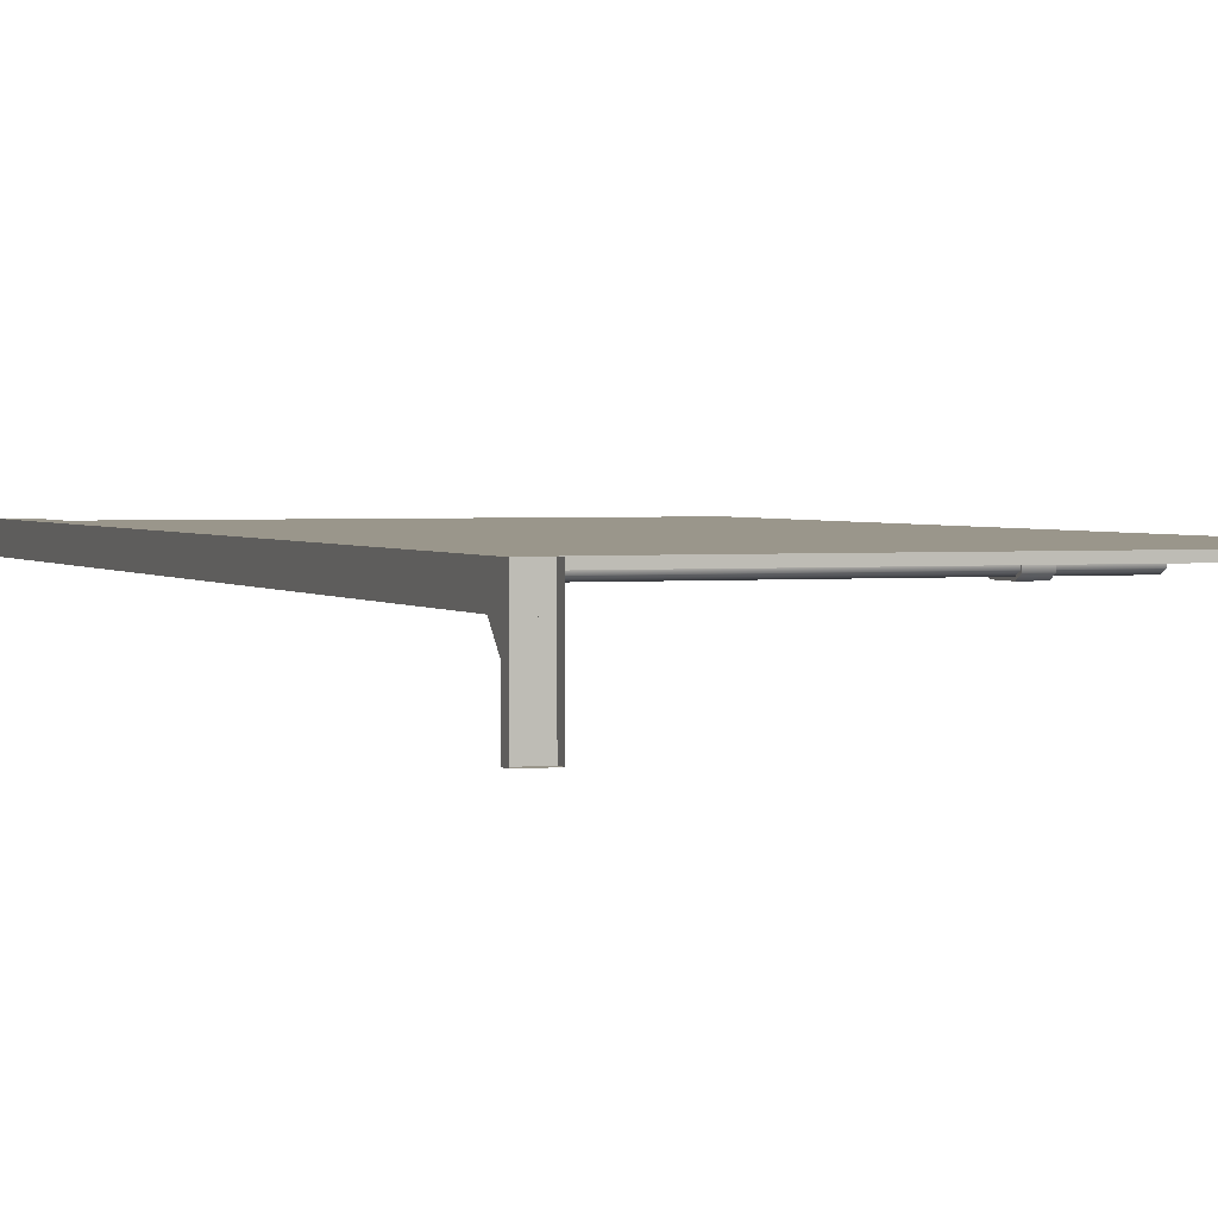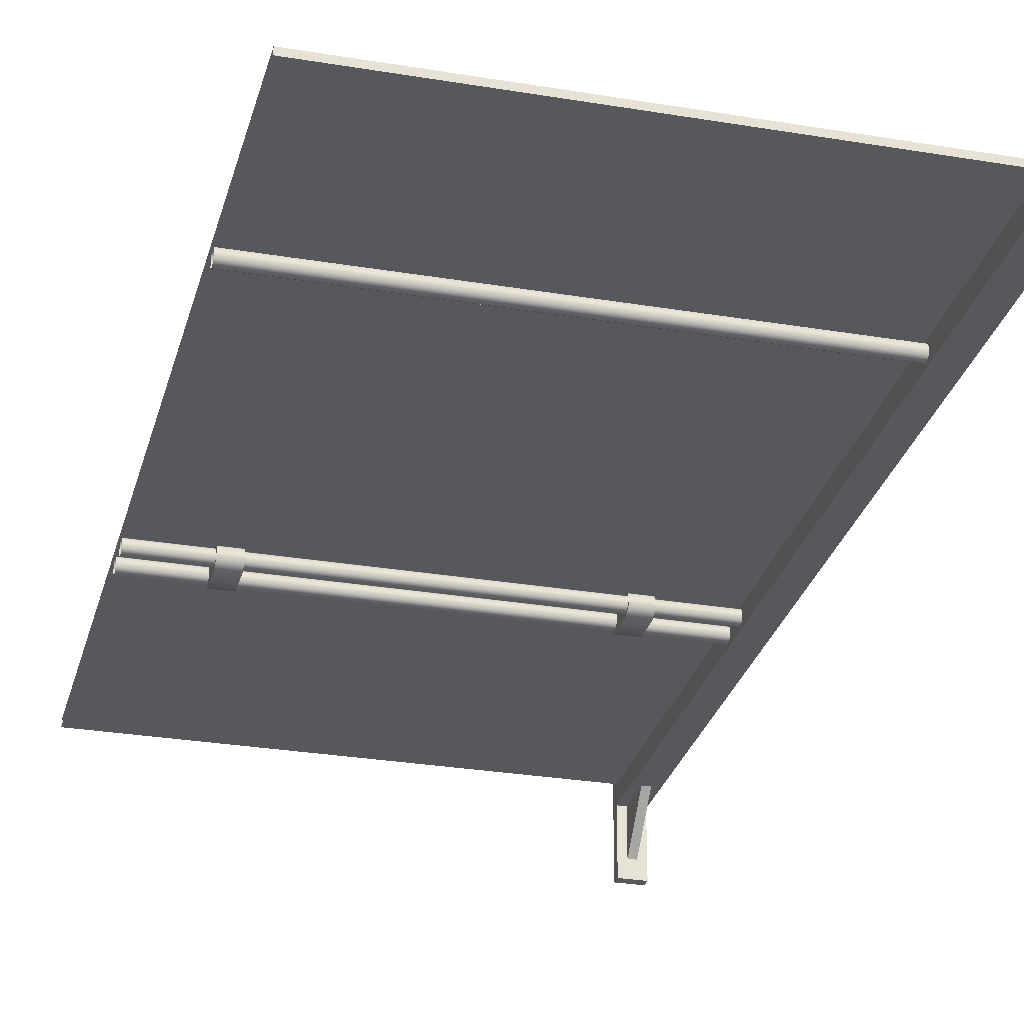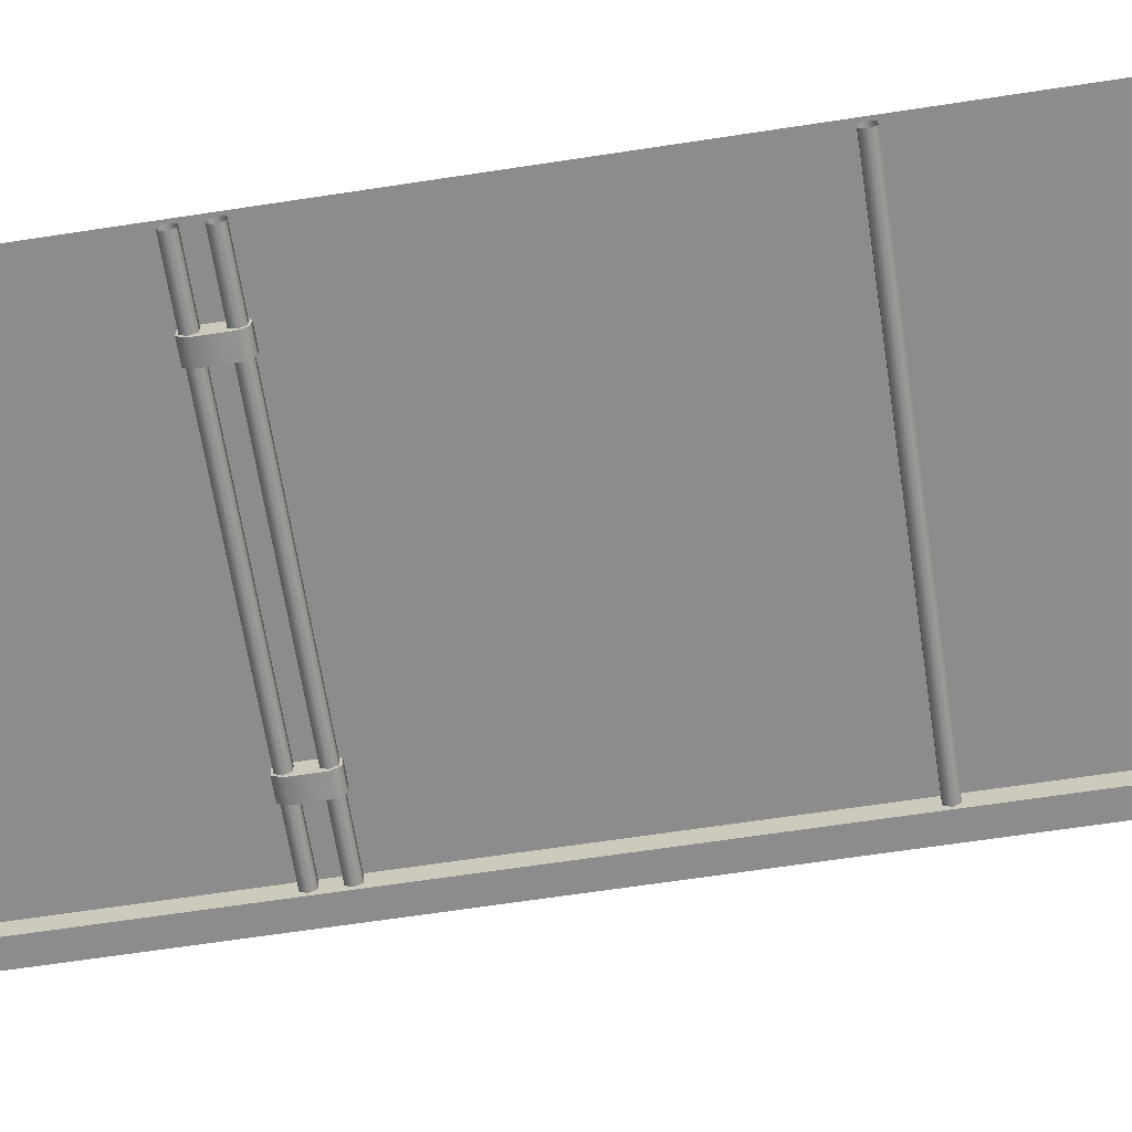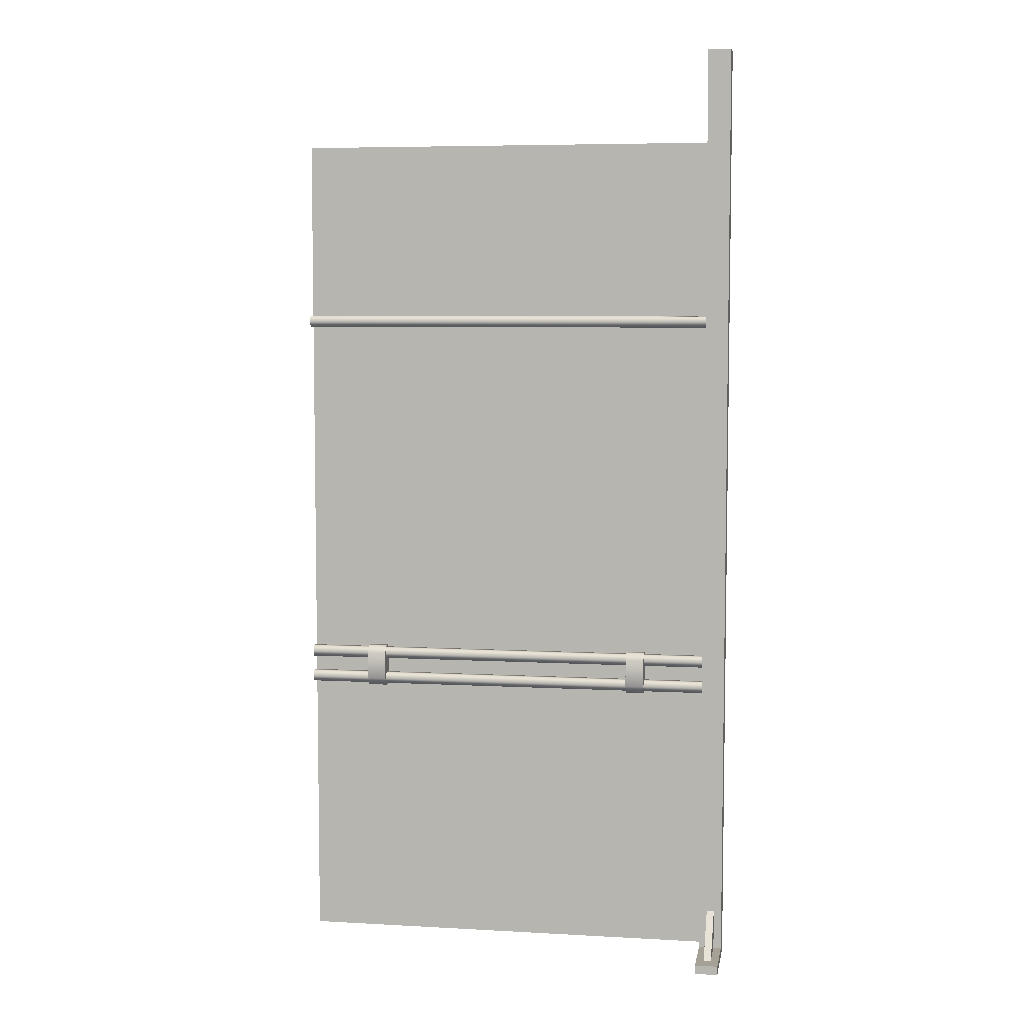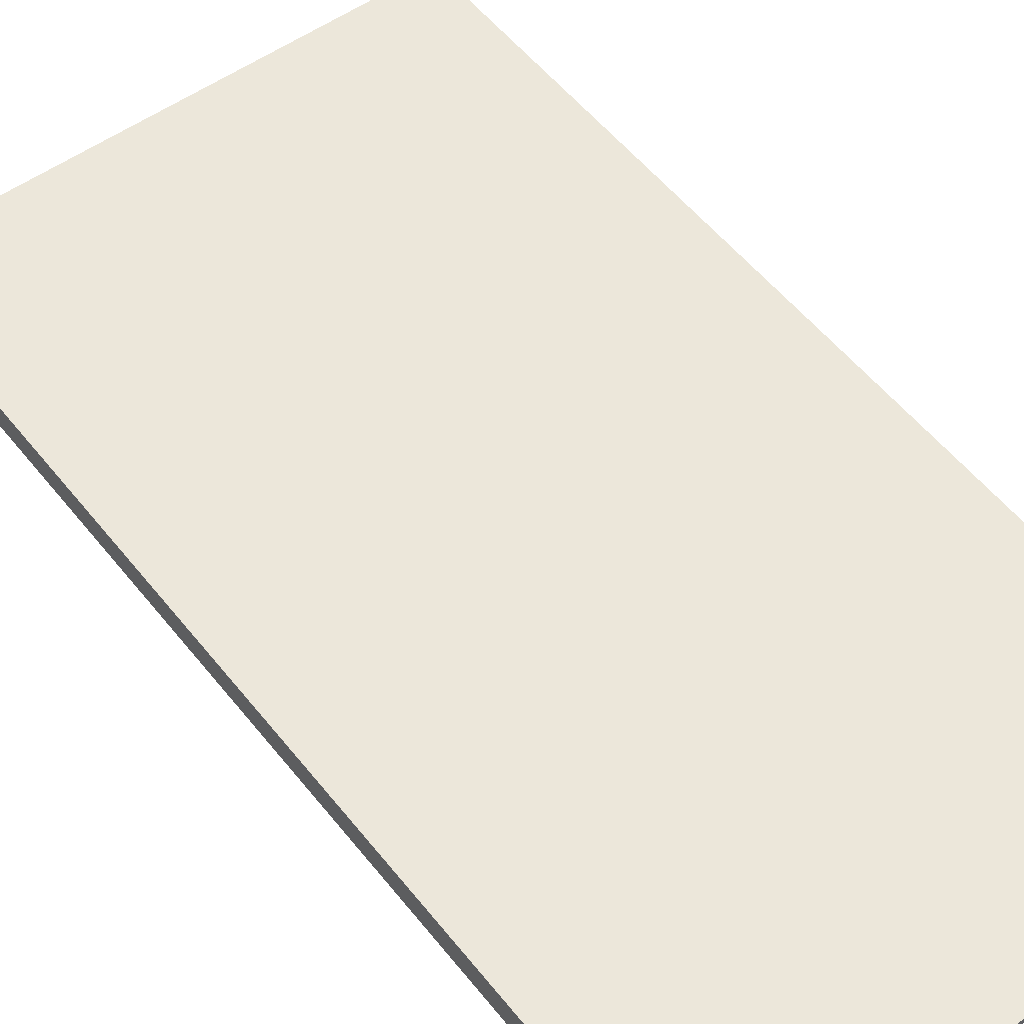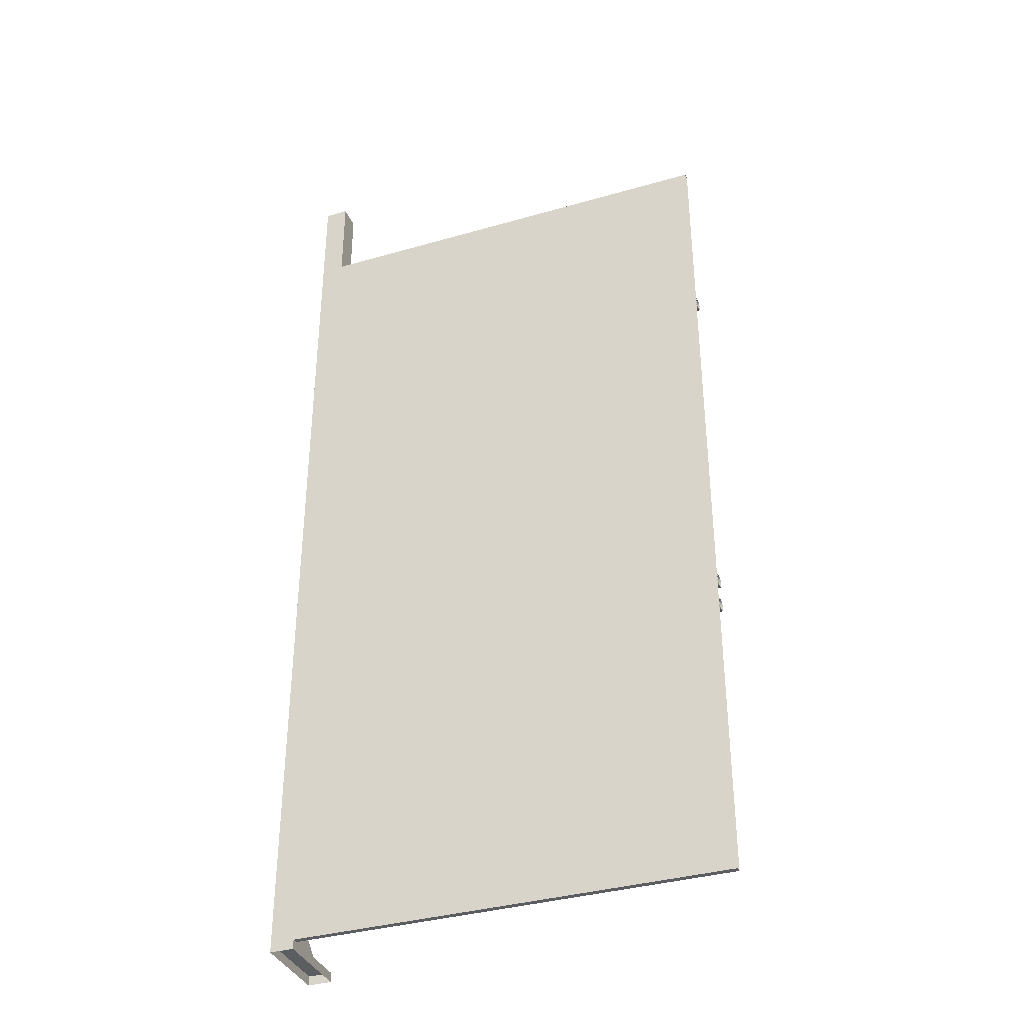
<metadata>
{"format":"obj","ext":"obj","renderer":"f3d","projection":"perspective","resolution":1024,"background":"white","views":[{"elev":2.3,"azim":-20.9,"up":"+Z"},{"elev":-28.4,"azim":165.8,"up":"+Z"},{"elev":-64.3,"azim":98.8,"up":"+Z"},{"elev":6.1,"azim":-170.4,"up":"+Y"},{"elev":53.2,"azim":-37.2,"up":"+Z"},{"elev":-36.3,"azim":20.6,"up":"+Y"}]}
</metadata>
<code>
g Common_Construction_CurtainWall_05
v -0.5617 0.02434 -0.1898
v -0.5617 0.02434 -0.07416
v -0.5617 0.1342 -0.07416
v -0.5819 0.02434 -0.07416
v -0.5819 0.02434 -0.1898
v -0.5819 0.1342 -0.07416
v 0.6033 2.321 -0.02663
v 0.6033 2.321 -0.01118
v -0.5403 2.321 -0.01118
v -0.5403 2.321 -0.02663
v -0.5403 0.02434 -0.02664
v 0.6033 0.02434 -0.02664
v 0.6033 2.321 -0.02663
v -0.5403 2.321 -0.02663
v -0.5403 0.02434 -0.01118
v -0.5403 2.571 -0.01118
v -0.5403 2.571 -0.07416
v -0.5403 0.02434 -0.07416
v -0.5403 0.02434 -0.07416
v -0.5403 2.571 -0.07416
v -0.6033 2.571 -0.07416
v -0.6033 0.02434 -0.07416
v -0.5403 2.571 -0.01118
v -0.6033 2.571 -0.01118
v -0.6033 2.571 -0.07416
v -0.5403 2.571 -0.07416
v -0.6033 2.571 -0.01118
v -0.6033 0.02434 -0.01118
v -0.6033 0.02434 -0.07416
v -0.6033 2.571 -0.07416
v -0.3729 0.8771 -0.05996
v -0.3218 0.8771 -0.03507
v -0.3729 0.8771 -0.03507
v -0.3218 0.8771 -0.05996
v -0.3729 0.8564 -0.0724
v -0.3218 0.8564 -0.0724
v -0.3218 0.7823 -0.0724
v -0.3729 0.7823 -0.0724
v -0.3729 0.7617 -0.05996
v -0.3218 0.7617 -0.05996
v -0.3729 0.7617 -0.03507
v -0.3218 0.7617 -0.03507
v -0.3729 0.7823 -0.0724
v -0.3729 0.7617 -0.03507
v -0.3729 0.7617 -0.05996
v -0.3729 0.7823 -0.02262
v -0.3729 0.8564 -0.02262
v -0.3729 0.8564 -0.0724
v -0.3729 0.8771 -0.03507
v -0.3729 0.8771 -0.05996
v -0.3218 0.7617 -0.05996
v -0.3218 0.7617 -0.03507
v -0.3218 0.7823 -0.02262
v -0.3218 0.7823 -0.0724
v -0.3218 0.8564 -0.0724
v -0.3218 0.8564 -0.02262
v -0.3218 0.8771 -0.05996
v -0.3218 0.8771 -0.03507
v -0.6033 0.02434 -0.01118
v -0.6033 0.02434 -0.2339
v -0.5403 0.02434 -0.2339
v -0.5403 0.02434 -0.01118
v -0.6033 -4.578e-07 -0.01118
v -0.6033 0.02434 -0.01118
v -0.5403 0.02434 -0.01118
v -0.5403 -4.578e-07 -0.01118
v -0.5403 -4.578e-07 -0.01118
v -0.5403 0.02434 -0.01118
v -0.5403 0.02434 -0.2339
v -0.5403 -4.578e-07 -0.2339
v -0.5403 -4.578e-07 -0.2339
v -0.5403 0.02434 -0.2339
v -0.6033 0.02434 -0.2339
v -0.6033 -4.578e-07 -0.2339
v -0.6033 0.02434 -0.01118
v -0.6033 -4.578e-07 -0.01118
v -0.6033 -4.578e-07 -0.2339
v -0.6033 0.02434 -0.2339
v 0.6033 0.8564 -0.02885
v 0.6033 0.8409 -0.03818
v -0.5403 0.8409 -0.03818
v -0.5403 0.8564 -0.02885
v 0.6033 0.8719 -0.03818
v -0.5403 0.8719 -0.03818
v 0.6033 0.8719 -0.05684
v -0.5403 0.8719 -0.05684
v 0.6033 0.8564 -0.06617
v -0.5403 0.8564 -0.06617
v 0.6033 0.8409 -0.05684
v -0.5403 0.8409 -0.05684
v 0.6033 0.8409 -0.03818
v -0.5403 0.8409 -0.03818
v 0.6033 1.823 -0.02885
v 0.6033 1.808 -0.03818
v -0.5403 1.808 -0.03818
v -0.5403 1.823 -0.02885
v 0.6033 1.839 -0.03818
v -0.5403 1.839 -0.03818
v 0.6033 1.839 -0.05684
v -0.5403 1.839 -0.05684
v 0.6033 1.823 -0.06617
v -0.5403 1.823 -0.06617
v 0.6033 1.808 -0.05684
v -0.5403 1.808 -0.05684
v 0.6033 1.808 -0.03818
v -0.5403 1.808 -0.03818
v -0.5617 0.1342 -0.07416
v -0.5819 0.1342 -0.07416
v -0.5819 0.02434 -0.1898
v -0.5617 0.02434 -0.1898
v 0.3848 0.8771 -0.03507
v 0.4358 0.8771 -0.05996
v 0.4358 0.8771 -0.03507
v 0.3848 0.8771 -0.05996
v 0.4358 0.8564 -0.0724
v 0.3848 0.8564 -0.0724
v 0.3848 0.7823 -0.0724
v 0.4358 0.7823 -0.0724
v 0.4358 0.7617 -0.05996
v 0.3848 0.7617 -0.05996
v 0.4358 0.7617 -0.03507
v 0.3848 0.7617 -0.03507
v 0.4358 0.7617 -0.03507
v 0.4358 0.7823 -0.0724
v 0.4358 0.7617 -0.05996
v 0.4358 0.7823 -0.02262
v 0.4358 0.8564 -0.02262
v 0.4358 0.8564 -0.0724
v 0.4358 0.8771 -0.03507
v 0.4358 0.8771 -0.05996
v 0.3848 0.7823 -0.02262
v 0.3848 0.7617 -0.03507
v 0.3848 0.7617 -0.05996
v 0.3848 0.7823 -0.0724
v 0.3848 0.8564 -0.0724
v 0.3848 0.8564 -0.02262
v 0.3848 0.8771 -0.05996
v 0.3848 0.8771 -0.03507
v -0.5403 0.7823 -0.02885
v -0.5403 0.7979 -0.03818
v 0.6033 0.7979 -0.03818
v 0.6033 0.7823 -0.02885
v -0.5403 0.7668 -0.03818
v 0.6033 0.7668 -0.03818
v -0.5403 0.7668 -0.05684
v 0.6033 0.7668 -0.05684
v -0.5403 0.7823 -0.06617
v 0.6033 0.7823 -0.06617
v -0.5403 0.7979 -0.05684
v 0.6033 0.7979 -0.05684
v -0.5403 0.7979 -0.03818
v 0.6033 0.7979 -0.03818
v -0.5403 0.02434 -0.01118
v -0.6033 0.02434 -0.01118
v -0.6033 2.571 -0.01118
v -0.5403 2.571 -0.01118
v 0.6033 0.02434 -0.01118
v 0.6033 0.02434 -0.02664
v -0.5403 0.02434 -0.02664
v -0.5403 0.02434 -0.01118
v -0.5403 2.321 -0.01118
v 0.6033 2.321 -0.01118
v 0.6033 0.02434 -0.01118
v -0.5403 0.02434 -0.01118
v -0.3729 0.7823 -0.02262
v -0.3218 0.7617 -0.03507
v -0.3729 0.7617 -0.03507
v -0.3218 0.7823 -0.02262
v -0.3218 0.8564 -0.02262
v -0.3729 0.8564 -0.02262
v -0.3729 0.8771 -0.03507
v -0.3218 0.8771 -0.03507
v 0.3848 0.7617 -0.03507
v 0.4358 0.7823 -0.02262
v 0.4358 0.7617 -0.03507
v 0.3848 0.7823 -0.02262
v 0.3848 0.8564 -0.02262
v 0.4358 0.8564 -0.02262
v 0.4358 0.8771 -0.03507
v 0.3848 0.8771 -0.03507
g Common_Construction_CurtainWall_05_0
f 3 2 1
f 6 5 4
f 9 8 7
f 10 9 7
f 13 12 11
f 14 13 11
f 17 16 15
f 18 17 15
f 21 20 19
f 22 21 19
f 25 24 23
f 26 25 23
f 29 28 27
f 30 29 27
f 33 32 31
f 32 34 31
f 31 34 35
f 34 36 35
f 36 37 35
f 37 38 35
f 38 37 39
f 37 40 39
f 39 40 41
f 40 42 41
f 45 44 43
f 44 46 43
f 43 46 47
f 48 43 47
f 48 47 49
f 50 48 49
f 53 52 51
f 54 53 51
f 53 54 55
f 56 53 55
f 56 55 57
f 58 56 57
f 61 60 59
f 62 61 59
f 65 64 63
f 66 65 63
f 69 68 67
f 70 69 67
f 73 72 71
f 74 73 71
f 77 76 75
f 78 77 75
f 81 80 79
f 82 81 79
f 82 79 83
f 84 82 83
f 84 83 85
f 86 84 85
f 86 85 87
f 88 86 87
f 88 87 89
f 90 88 89
f 90 89 91
f 92 90 91
f 95 94 93
f 96 95 93
f 96 93 97
f 98 96 97
f 98 97 99
f 100 98 99
f 100 99 101
f 102 100 101
f 102 101 103
f 104 102 103
f 104 103 105
f 106 104 105
f 109 108 107
f 110 109 107
f 113 112 111
f 112 114 111
f 112 115 114
f 115 116 114
f 117 116 115
f 118 117 115
f 118 119 117
f 119 120 117
f 119 121 120
f 121 122 120
f 125 124 123
f 124 126 123
f 126 124 127
f 124 128 127
f 129 127 128
f 130 129 128
f 133 132 131
f 134 133 131
f 134 131 135
f 131 136 135
f 137 135 136
f 138 137 136
f 141 140 139
f 142 141 139
f 142 139 143
f 144 142 143
f 144 143 145
f 146 144 145
f 146 145 147
f 148 146 147
f 148 147 149
f 150 148 149
f 150 149 151
f 152 150 151
f 155 154 153
f 156 155 153
f 159 158 157
f 160 159 157
f 163 162 161
f 164 163 161
f 167 166 165
f 166 168 165
f 168 169 165
f 169 170 165
f 170 169 171
f 169 172 171
f 175 174 173
f 174 176 173
f 177 176 174
f 178 177 174
f 178 179 177
f 179 180 177

</code>
